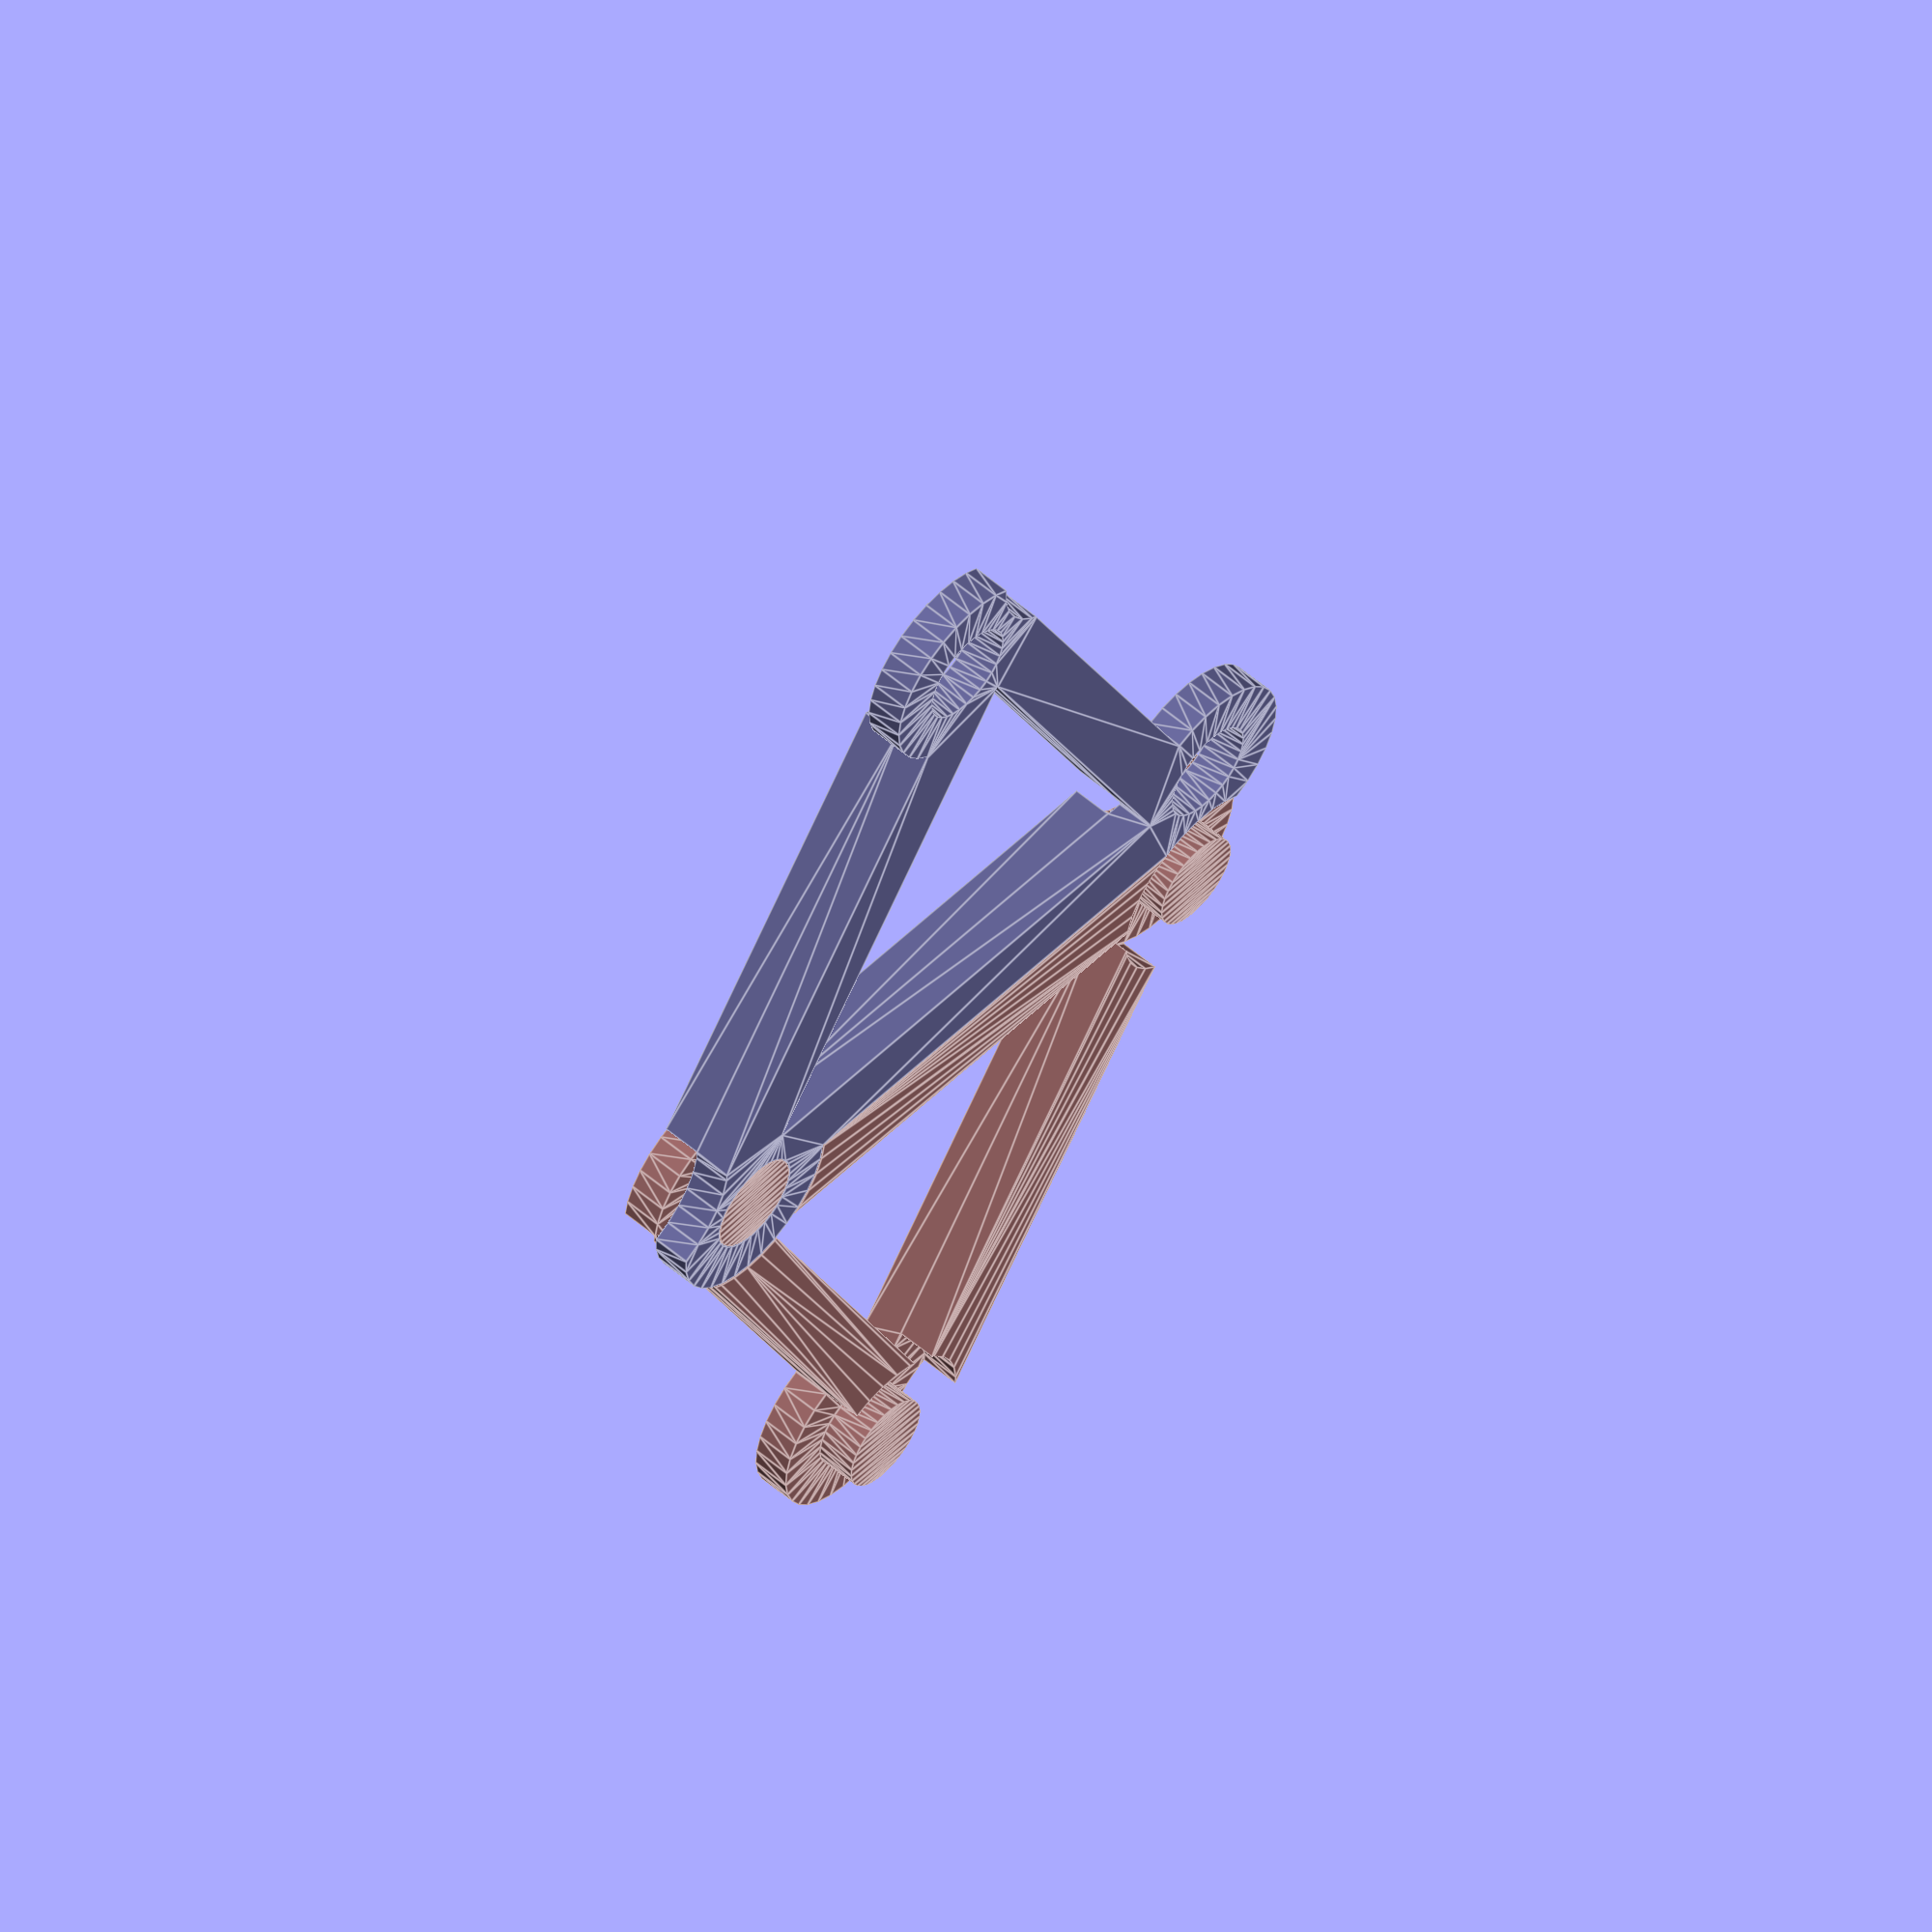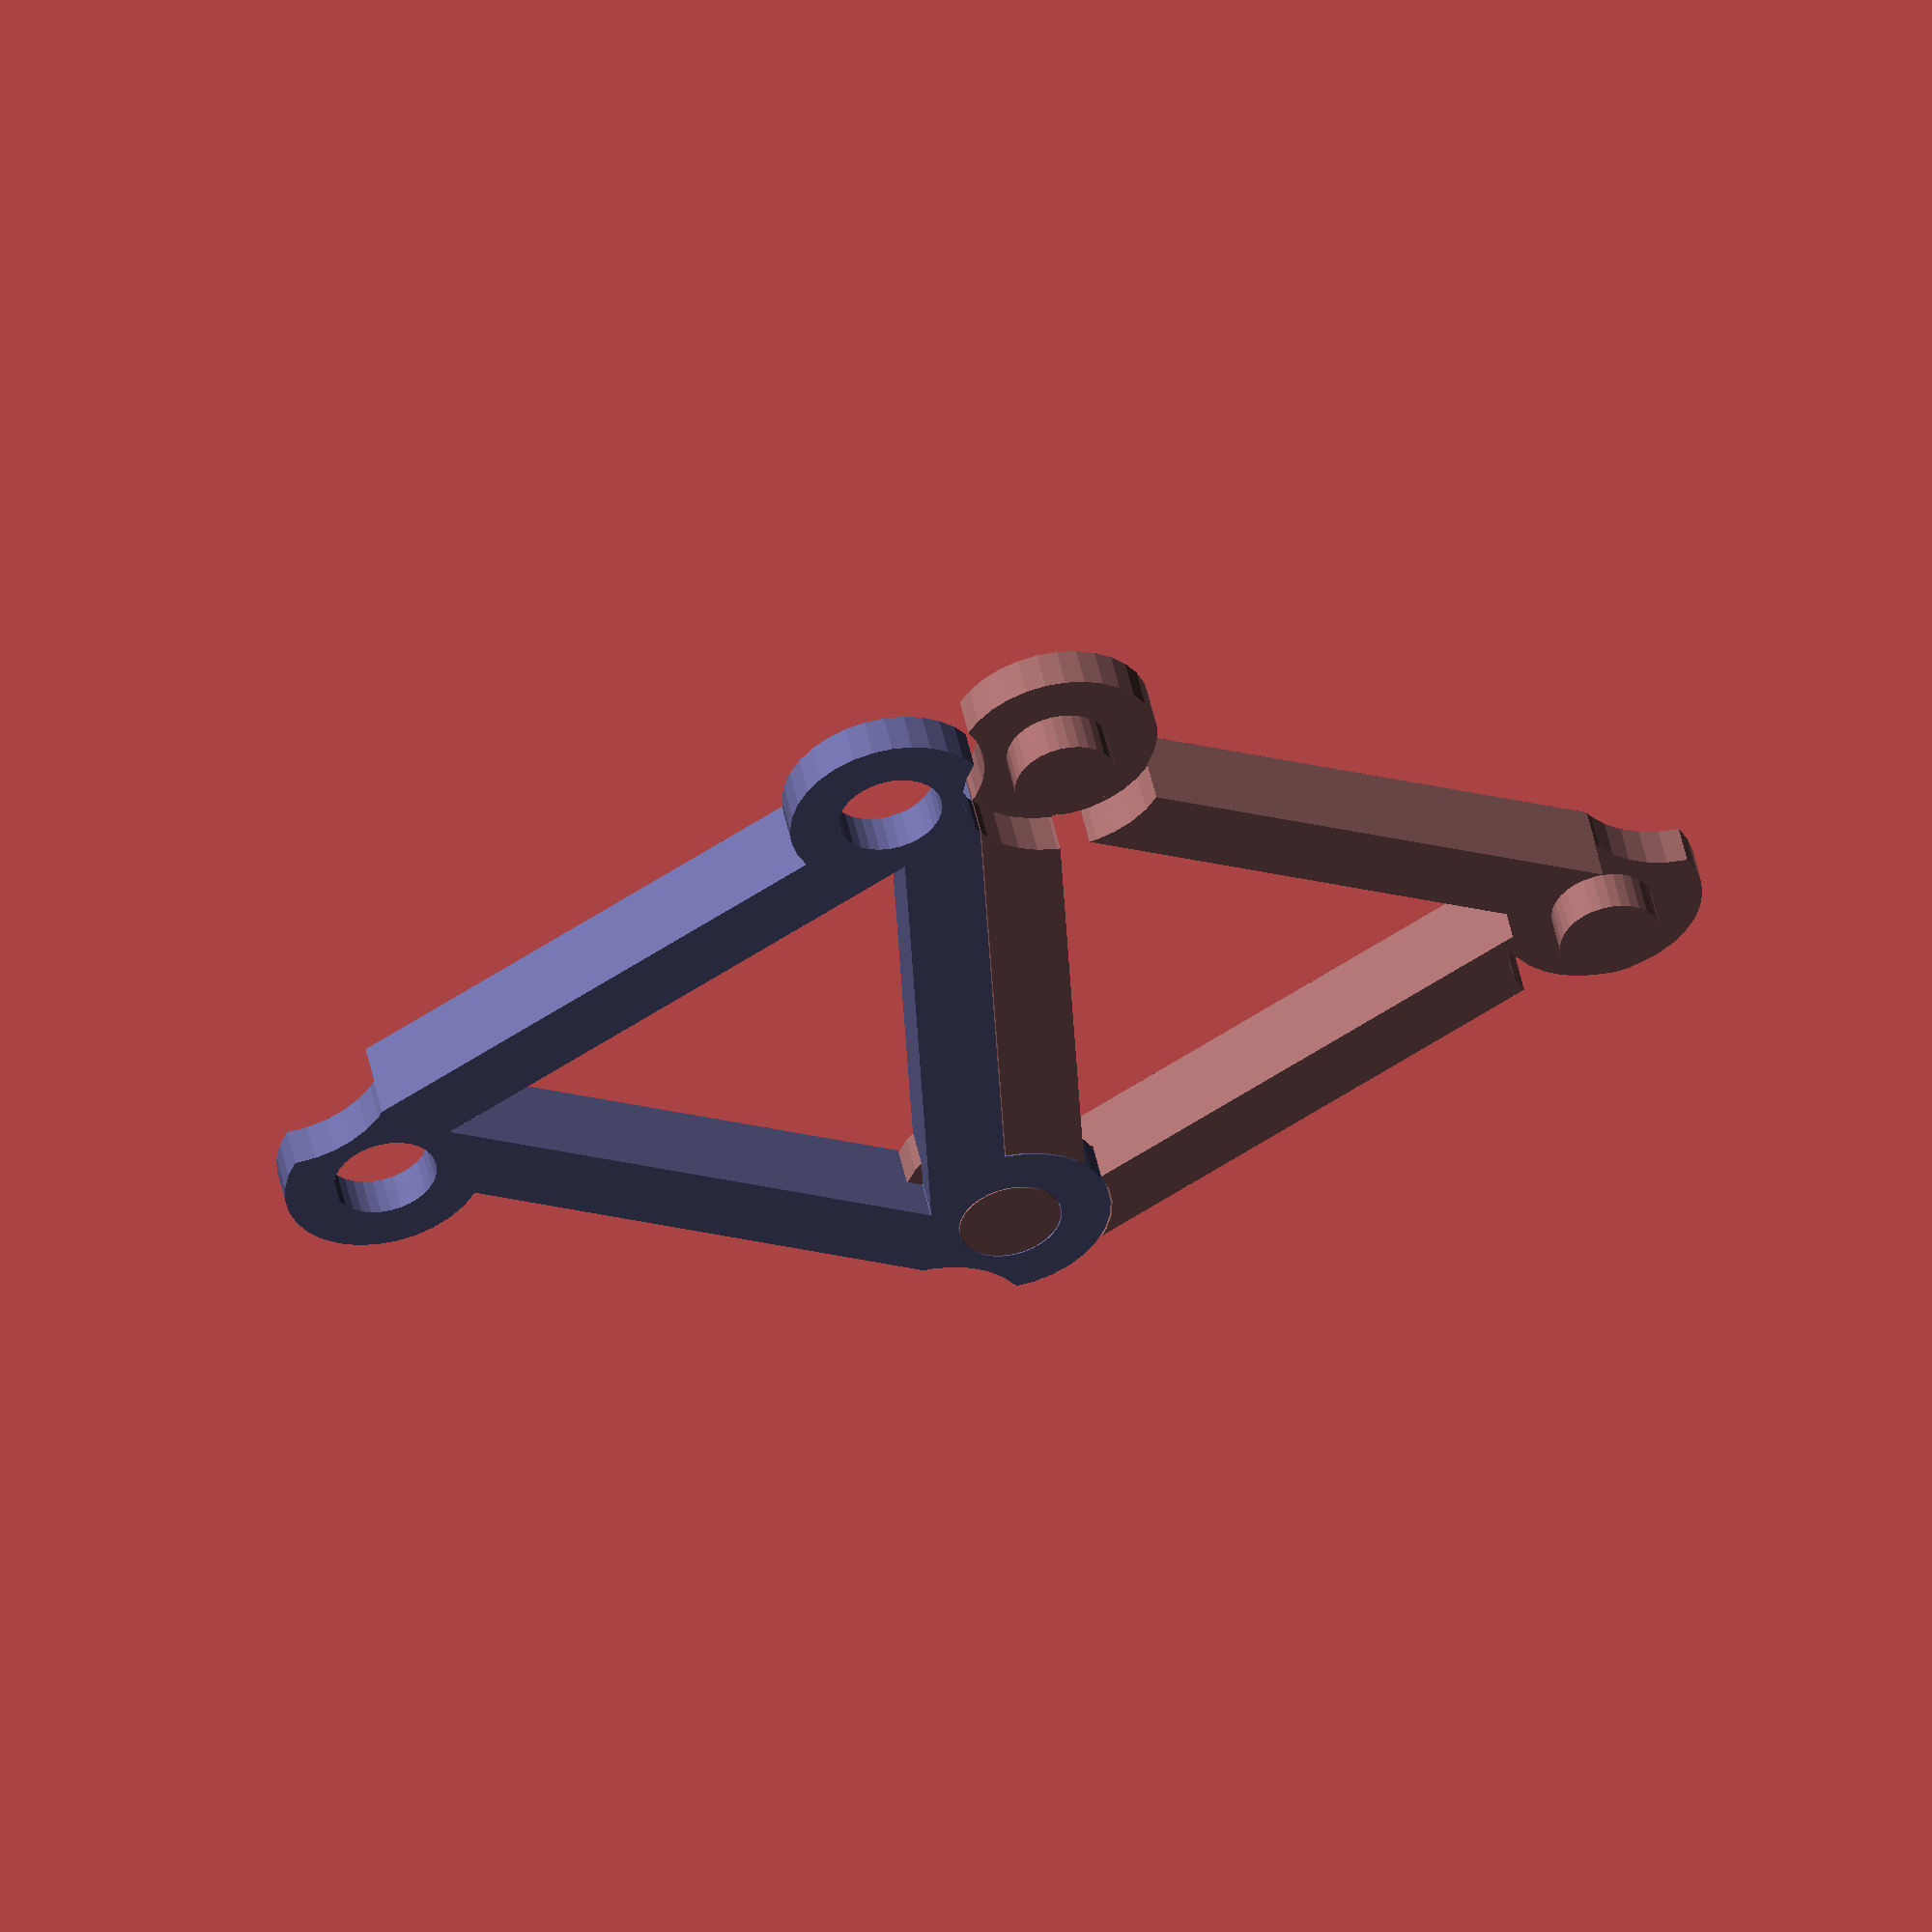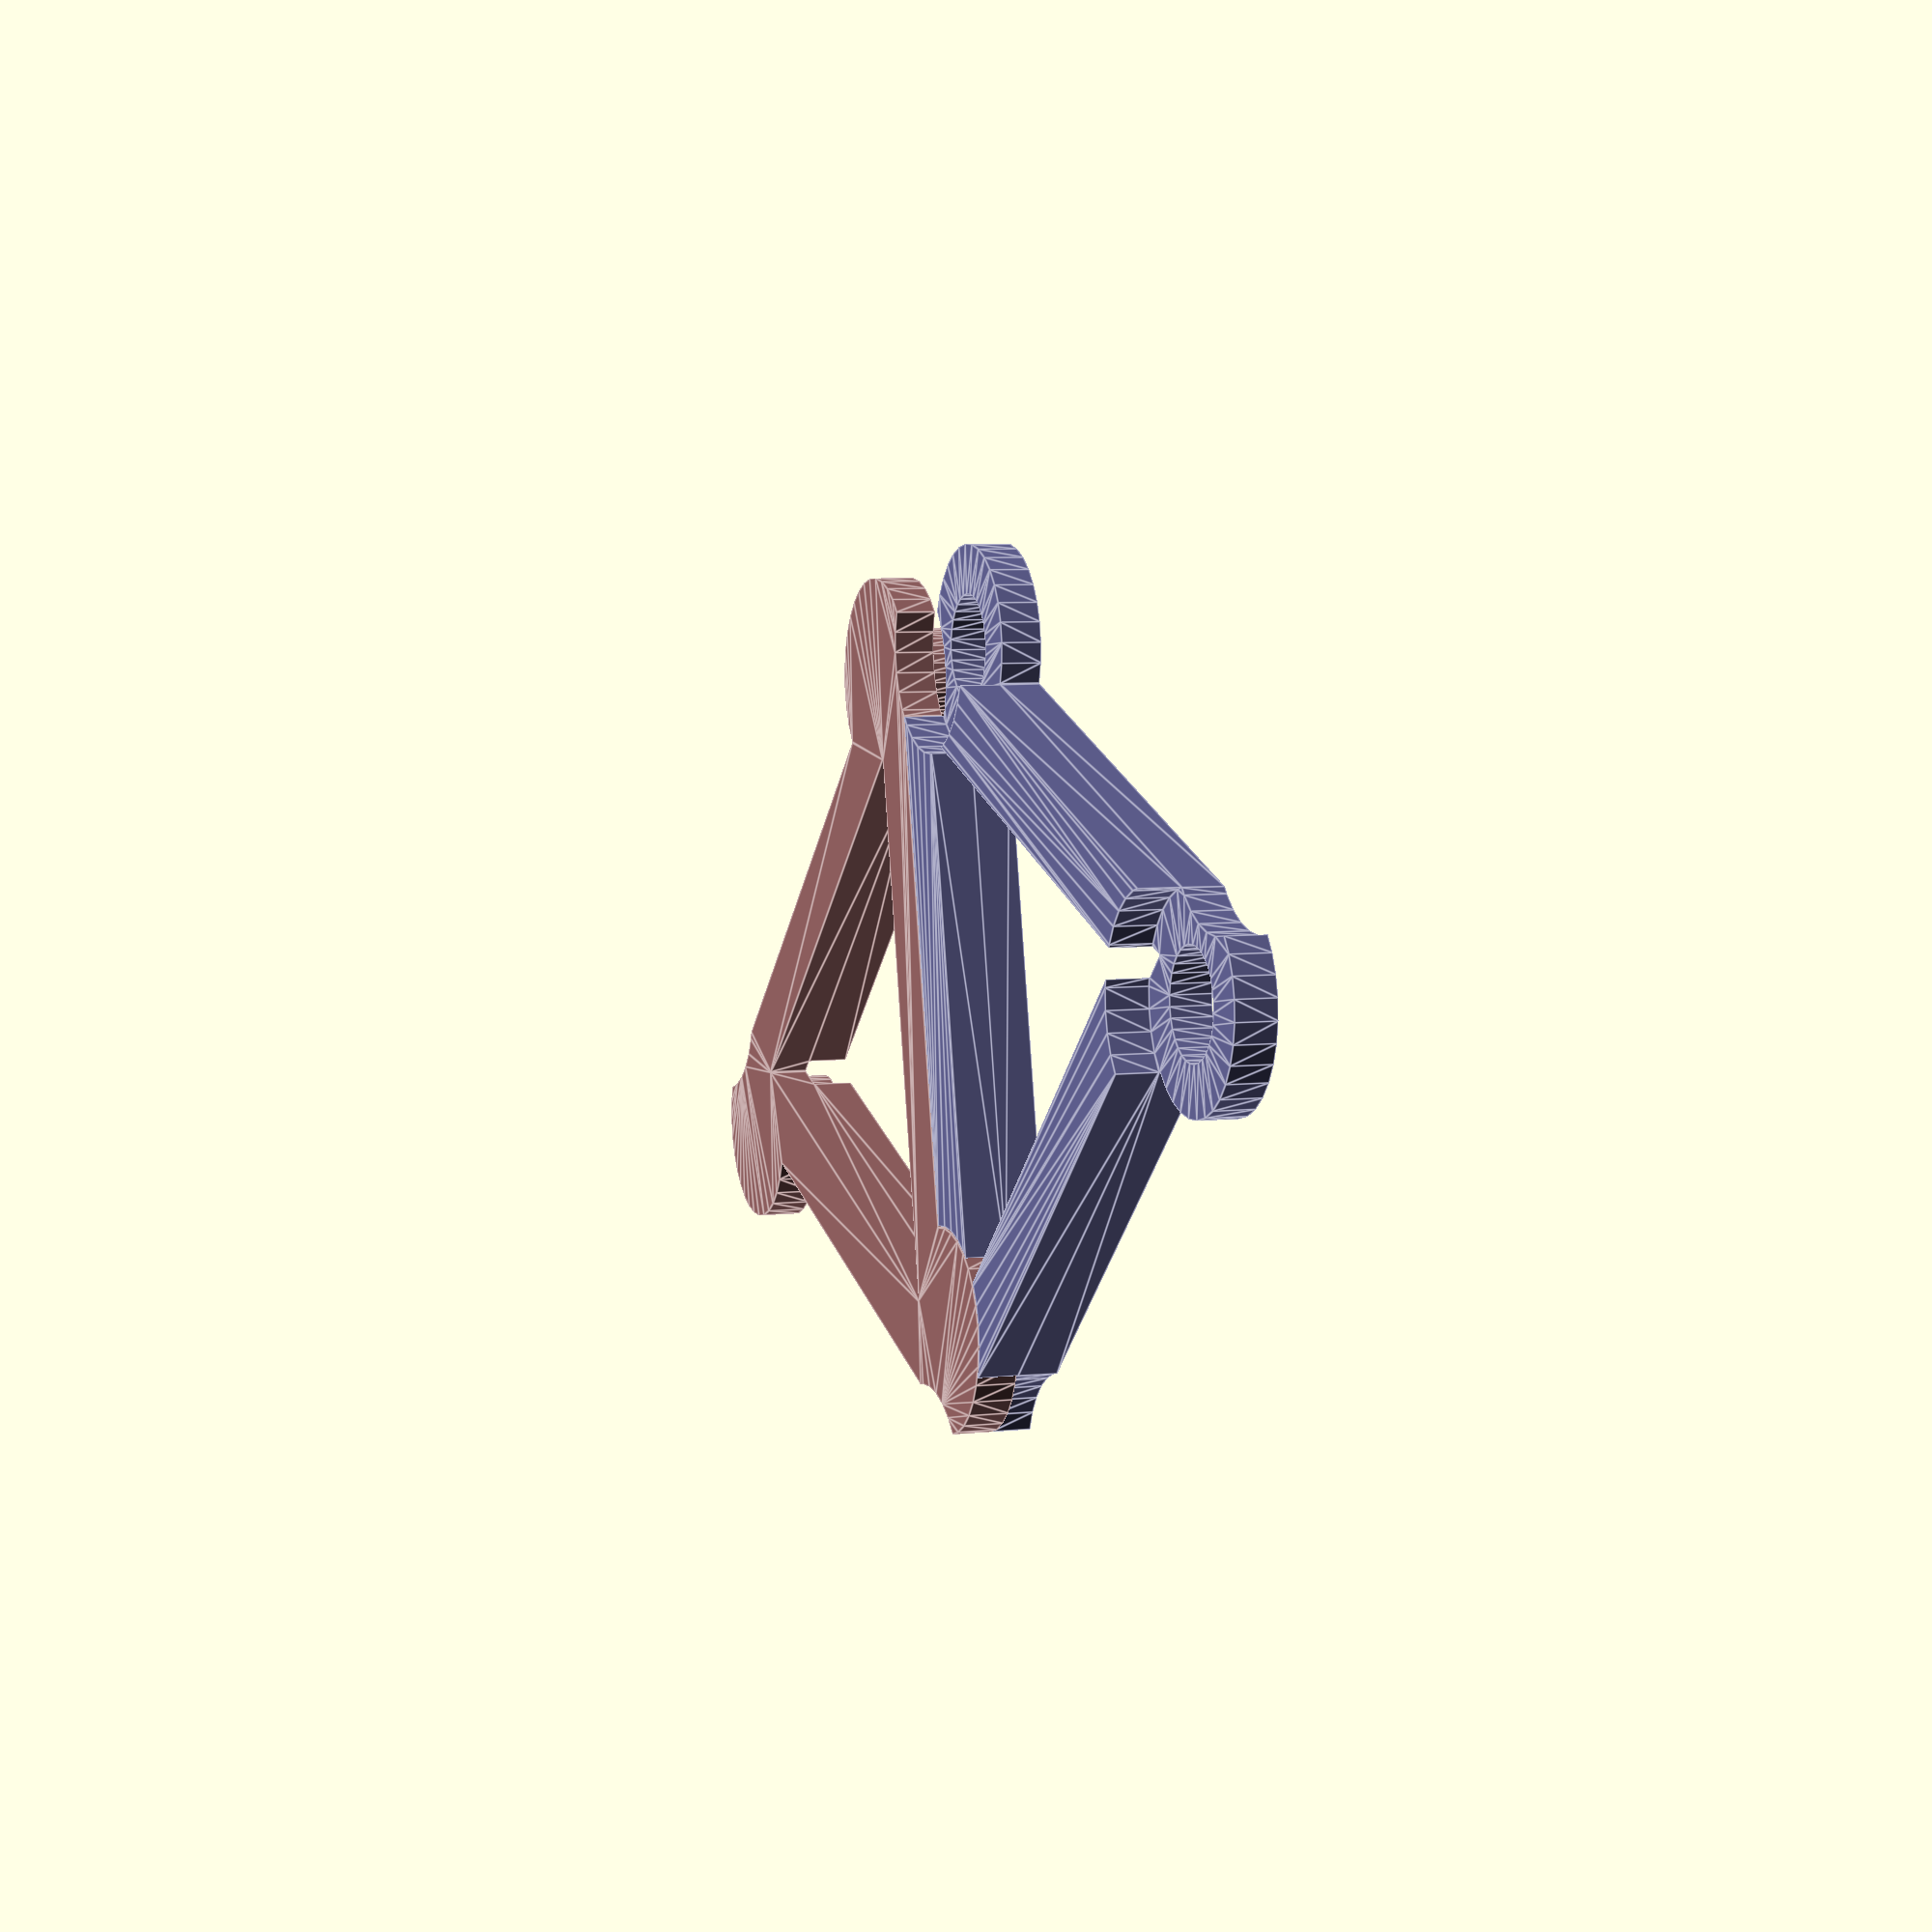
<openscad>
$fn = $preview ? 32 : 256;
$loop = ((-cos($t*360)+1)/2)^2;
$tol = 0.03;

$peg = 2.5;

module comment() {}

module rotate_around(pt,ang) {
    translate(pt) rotate(ang) translate(-pt) children();
}

module triangle(a) {
    r = a/sqrt(3);

    circle(r=r, $fn=3);
}

module base(a) {
    centre = [a/2, a/2/sqrt(3)];

    offset(-$tol/2)
    difference() {
        union() {
            triangle(a);
            for (i = [0:2]) {
                rotate([0,0,-90+120*i])
                translate([a-$peg,0,0]-centre)
                circle($peg);
            }
        }
        triangle(a*2/3);
        for (i = [0:2]) {
            rotate([0,0,-90+120*i])
            translate(-centre)
            rotate([0,0,-240])
            translate([-$peg,0,0])
            circle($peg+$tol);
        }
    }
}

module thing_peg(a,th=1) {
    centre = [a/2, a/2/sqrt(3)];

    difference() {
        linear_extrude(th) base(a);

        for (i = [0:2]) {
            translate([0,0,th/2-$tol/2])
            linear_extrude(th/2+$tol)
            rotate([0,0,-90+120*i])
            translate([a-$peg,0,0]-centre)
            difference() {
                circle($peg+$tol);
                circle($peg/2);
            }
        }
    }
}

module thing_hole(a,th=1) {
    centre = [a/2, a/2/sqrt(3)];

    difference() {
        linear_extrude(th) difference() {
            base(a);
            for (i = [0:2]) {
                rotate([0,0,-90+120*i])
                translate([a-$peg,0,0]-centre)
                circle($peg/2+$tol);
            }
        }
        for (i = [0:2]) {
            translate([0,0,th/2-$tol/2])
            rotate([0,0,-90+120*i])
            translate([a-$peg,0,0]-centre)
            linear_extrude(th/2+$tol)
            difference() {
                circle($peg+$tol);
                circle($peg/2);
            }
        }
    }
}


$a = 20;
$th = 2;

translate([10+$a/sqrt(3),0,0])
color("#966") render(4) thing_peg($a, $th);

translate([10,0,$th]) rotate([180,0,60])
color("#669") render(4) thing_hole($a, $th);
</openscad>
<views>
elev=123.8 azim=275.6 roll=228.0 proj=o view=edges
elev=129.7 azim=177.2 roll=191.9 proj=o view=wireframe
elev=354.1 azim=12.1 roll=251.3 proj=p view=edges
</views>
